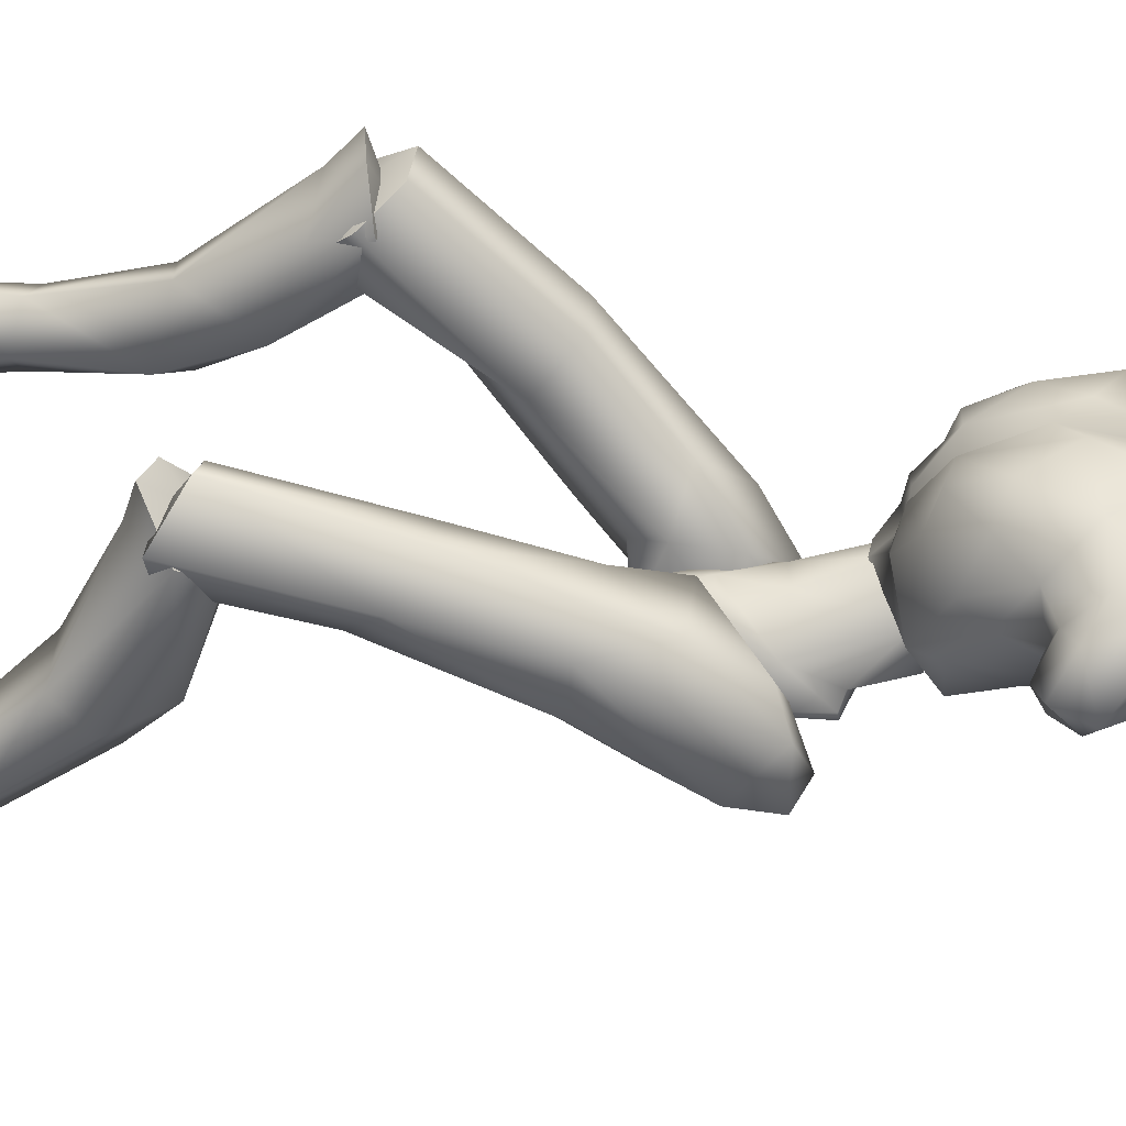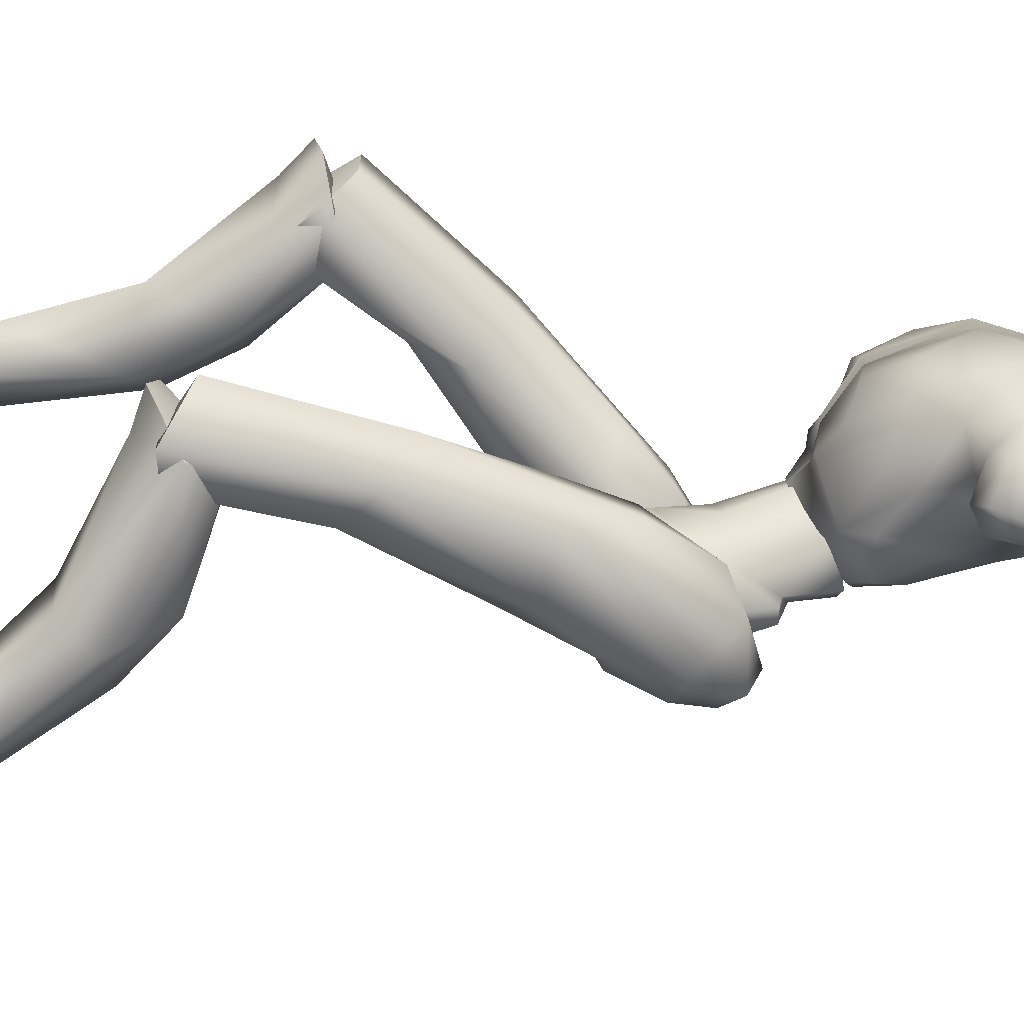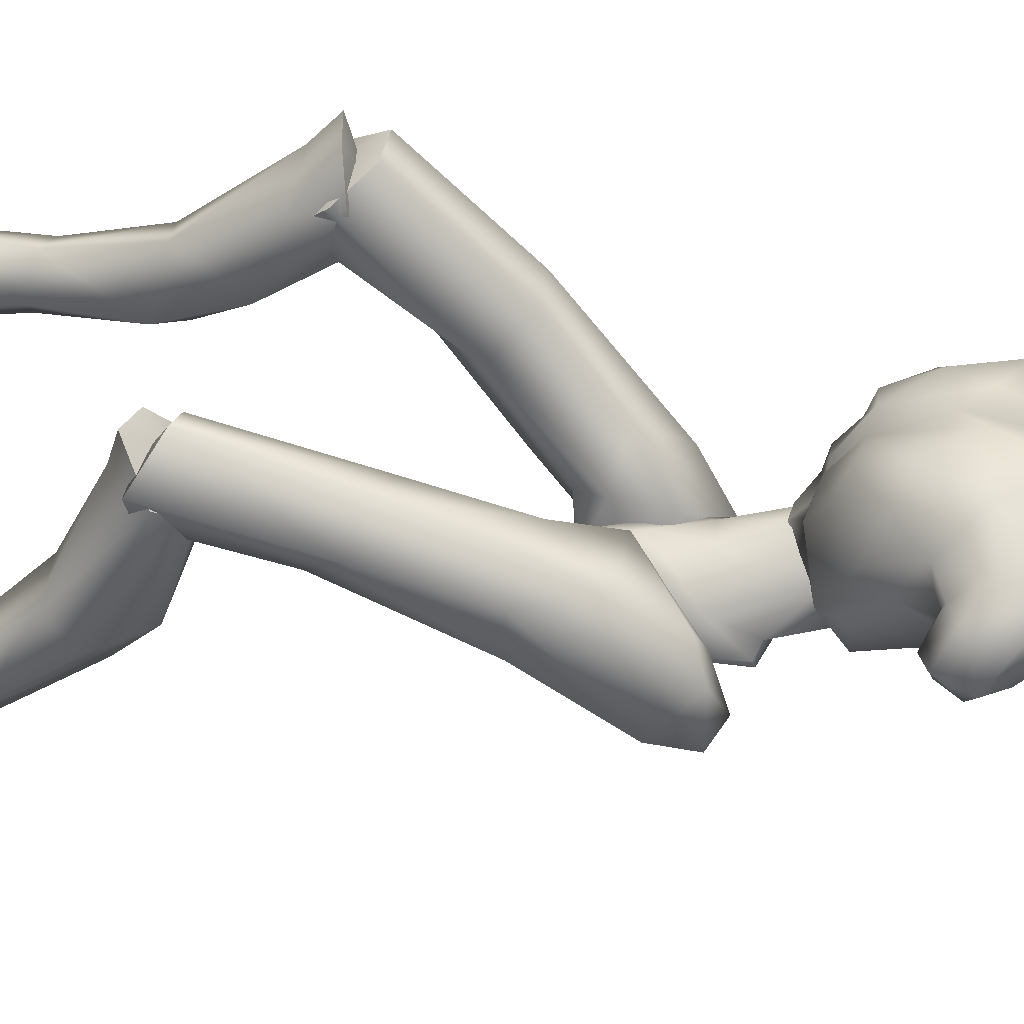
<metadata>
{"format":"obj","ext":"obj","renderer":"f3d","projection":"perspective","resolution":1024,"background":"white","views":[{"elev":32.9,"azim":96.3,"up":"+Z"},{"elev":10.9,"azim":86.7,"up":"+Z"},{"elev":35.5,"azim":100.5,"up":"+Z"}]}
</metadata>
<code>
o Melee_Husk
v 2.337 45.95 1.836
v 3.254 43.25 3.647
v 3.64 45.67 1.62
v 0.6398 48.94 1.713
v 1.074 48.64 4.351
v 0.5431 43.51 5.287
v -0.02809 40.45 5.415
v -1.428 43.23 5.282
v -3.951 42.23 3.63
v -3.362 48.01 4.341
v -3.814 45.08 1.821
v -3.017 48.42 1.704
v -4.987 44.45 1.599
v -1.652 40.01 4.687
v -0.1263 38.22 5.163
v 0.6902 38.33 5.165
v 1.66 40.48 4.695
v -0.39 47.72 6.568
v -1.709 47.53 6.565
v 1.205 47.73 4.486
v 0.9134 48.98 2.117
v 3.521 49.81 2.64
v -1.63 48.03 9.101
v -2.876 47.63 7.483
v -1.018 47.9 7.614
v -1.81 46.6 6.358
v -0.4827 46.48 6.353
v 0.7616 47.3 7.469
v 3.815 48.19 5.027
v 4.458 49.68 4.925
v 4.398 52.66 3.945
v 5.992 55.17 5.431
v 5.422 51.39 7.108
v 6.921 53.5 7.587
v 6.658 53.07 10.18
v 8.063 53.87 9.227
v 7.683 55.69 10.73
v 9.352 54.65 9.312
v 8.583 57.57 9.896
v 9.667 57.09 8.614
v 4.646 49.94 7.954
v 10.53 55.58 6.43
v 10.26 53.48 7.248
v 8.837 52.9 7.108
v 8.645 53.62 5.67
v 6.702 60.44 7.921
v 9.129 56.91 6.089
v 9.731 54.98 5.507
v 2.556 48.58 9.553
v 4.891 51.16 11.24
v 5.246 55.34 12.5
v 6.658 58.41 10.91
v 3 61.7 9.699
v 1.861 58.95 12.11
v 2.626 60.52 12.33
v 0.05488 59.46 13.25
v 0.02229 59.14 12.31
v -1.822 59.29 12.12
v -1.908 54.87 13.47
v -5.8 56.35 12.54
v -4.216 52.6 12.65
v -2.045 49.89 11.78
v -6.649 59.61 10.96
v 1.159 54.59 13.46
v 2.381 63.52 10.05
v -2.466 62.2 9.72
v -6.347 61.63 7.971
v -2.29 60.97 12.35
v -1.526 63.88 10.06
v 3.013 51.94 12.63
v 2.154 49.25 11.43
v 0.3842 49.67 11.77
v -0.5037 53.33 13
v -0.8209 49.93 10.84
v -0.3809 47.92 9.096
v 1.975 47.36 8.129
v -9.708 59.16 8.633
v -9.57 56.79 9.511
v -8.807 59.28 9.989
v -8.136 57.14 10.78
v -8.342 55.88 9.399
v -7.581 54.39 10.24
v -6.214 52.17 11.29
v -3.865 49.8 11.45
v -4.396 49.21 9.58
v -6.217 50.93 7.995
v -8.638 59.1 6.617
v -9.868 57.07 6.983
v -8.82 55.64 7.565
v -7.53 55.39 7.842
v -6.712 52.51 7.161
v -5.737 49.06 5.064
v -4.055 47.91 8.152
v -3.257 48.14 4.503
v -8.281 57.47 5.886
v -6.298 56.46 5.709
v -6.103 50.64 4.966
v -5.176 50.6 2.673
v -2.765 49.31 2.131
v -5.514 53.56 3.983
v -0.636 61.41 16.9
v -1.471 63.37 17.27
v -1.641 60.94 16.08
v 0.1431 61.98 16.93
v 0.8723 62.52 16.34
v 1.005 60.77 16.27
v 0.1839 60.22 16.29
v -1.293 59.78 14.93
v -3.02 61.23 14.21
v -2.807 60.13 12.55
v -4.285 61.75 12.48
v -4.104 61.21 10.6
v -5.731 63.32 11.75
v -5.703 63.36 9.741
v -6.57 65.63 11.77
v -6.467 66.76 9.565
v -6.697 67.21 11.22
v -5.571 68.99 10.28
v -5.526 68.87 12.92
v -3.496 69.74 11.26
v -4.889 68.06 8.23
v -4.597 64.55 7.805
v -3.296 62.12 8.881
v -2.464 61.37 9.04
v -0.7768 62.32 8.165
v -1.517 63.45 7.911
v -3.133 65.55 7.296
v -4.032 69.21 13.73
v -4.775 68.04 16.3
v -2.937 67.87 16.2
v -3.272 65.98 17.26
v -0.6728 65.75 15.99
v -4.01 63.57 15.92
v -6.114 65.58 13.93
v -6.164 67.49 13.61
v -5.209 66.4 16.16
v -2.129 68.69 14.01
v 1.614 64.76 12.61
v 0.4145 67.32 11.57
v 1.46 65.26 10.11
v -0.1687 68.01 9.745
v 0.239 64.49 8.636
v -1.803 69.09 11.61
v -2.83 69.34 9.784
v -1.626 66.6 7.608
v 0.9952 63.62 9.015
v 2.348 63.29 12.65
v 1.377 63.8 14.53
v 1.887 61.77 15.14
v 4.78 4.715 -7.531
v 6.447 4.405 -6.977
v 4.776 3.976 -6.01
v 6.354 4.019 -5.186
v 8.233 4.415 -6.71
v 6.423 5.666 -8.658
v -0.1775 36.62 3.58
v 1.192 36.82 3.584
v -0.04742 36.12 0.8212
v 1.219 36.3 0.8243
v -0.1997 38.73 -1.735
v 0.6493 38.86 -1.733
v -0.1757 41.61 -1.728
v 7.529 20.2 9.007
v 6.144 18.62 12.11
v 5.694 17.87 9.926
v 4.098 19.11 11.96
v 3.171 18.44 7.88
v 2.616 20.62 9.962
v 6.61 14.46 2.232
v 3.634 14.48 3.324
v 2.767 18.98 2.993
v 3.344 22.05 7.845
v 5.457 10.84 -5.142
v 3.005 15.42 -0.8537
v 4.994 17.03 -1.138
v 4.778 9.429 -1.291
v 3.639 9.948 -3.602
v 4.197 6.92 -6.498
v 5.872 7.343 -7.808
v 3.687 5.176 -4.668
v 5.749 5.827 -3.444
v 6.554 10 -1.514
v 6.818 11.1 -3.515
v 7.209 16.43 0.5212
v 6.419 19.99 2.145
v 6.481 21.95 8.11
v 8.154 5.276 -5.131
v 7.893 6.746 -6.69
v 7.777 28.35 7.632
v 6.009 20.78 12.46
v 7.598 19.02 9.558
v 0.807 37.05 1.443
v 2.436 35.56 2.807
v 0.9405 36.83 4.31
v 1.863 38.17 -1.479
v 0.6345 38.45 -1.01
v 1.094 40.71 -2.715
v 0.5875 42.32 -1.833
v 2.778 44 -2.151
v 3.633 43.01 -2.818
v 4.396 44.88 -0.8834
v 6.24 43.99 -1.628
v 6.031 44.03 1.688
v 6.945 41.36 -0.8933
v 7.412 35.52 5.742
v 6.377 35.22 2.303
v 6.285 26.47 5.881
v 6.656 19.16 7.542
v 3.54 18.92 7.147
v 3.956 26.23 5.986
v 4.72 33.26 2.116
v 5.231 37.96 -0.3194
v 3.893 40.81 -2.468
v 3.819 43.74 2.11
v 5.012 43.19 3.871
v 5.511 39.66 6.049
v 0.6451 39.76 5.718
v 2.662 36.3 7.306
v 2.555 29.21 6.231
v 2.661 19.94 9.431
v 3.654 30.11 9.498
v 3.991 20.87 11.85
v 6.131 29.83 9.985
v 0.3225 62.46 11.89
v 0.456 64.04 9.422
v 2.664 61.62 7.796
v -2.164 62.06 7.815
v -4.932 58.49 4.295
v -6.57 59.14 6.064
v 7.23 55.83 5.123
v 6.534 57.91 5.943
v 4.717 57.61 4.258
v 1.962 58.19 3.655
v -2.124 58.56 3.671
v -2.395 55.91 3.168
v -3.465 51.95 2.26
v -0.8895 49.57 1.545
v 1.747 55.53 3.153
v 2.078 51.44 2.238
v -2.634 36.64 5.243
v -0.9647 37.35 3.385
v -1.156 38.47 6.033
v -1.953 37.02 0.2509
v -0.7312 37.48 0.5701
v -1.137 38.72 -1.99
v -0.6322 40.55 -1.923
v -2.8 41.9 -3.017
v -3.651 40.72 -3.182
v -4.434 43.27 -2.328
v -6.272 42.13 -2.625
v -6.127 43.68 0.3147
v -7.016 40.12 -0.7877
v -7.666 37.95 7.764
v -6.568 36.11 4.862
v -8.135 32.42 12.7
v -6.626 29.95 12.03
v -8.081 24.99 18.67
v -7.098 24.2 16.83
v -3.977 23.8 16.66
v -6.532 27.88 20.48
v -4.302 29.78 12.29
v -4.926 34.28 5.625
v -5.344 37.36 1.307
v -3.938 38.92 -1.875
v -3.927 43.61 0.8684
v -5.16 43.92 2.661
v -5.734 41.77 6.195
v -0.8614 41.71 5.963
v -2.941 39.35 8.906
v -2.879 32.55 11.18
v -3.134 25.75 18.24
v -4.033 34.84 13.65
v -4.502 27.68 19.94
v -6.522 34.81 14.16
v -3.757 23.71 17.36
v -3.134 26.59 18.24
v -4.502 26.12 20.77
v -6.175 24.13 19.57
v -6.532 25.76 21.21
v -8.081 25.83 17.8
v -7.405 17.68 14.21
v -4.382 18.16 15.04
v -3.588 22.05 12.72
v -3.977 26.94 15.75
v -3.961 17.16 10.85
v -5.981 18.49 9.982
v -6.552 11.18 9.142
v -7.047 6.866 8.313
v -5.307 7.049 9.594
v -4.653 11.04 10.83
v -5.676 11.6 13.18
v -7.615 4.992 8.316
v -5.91 4.62 9.667
v -4.69 6.286 11.98
v -6.7 7.428 12.89
v -7.468 12.03 12.82
v -7.838 12.14 10.55
v -8.108 18.71 11.84
v -7.289 22.61 11.69
v -7.098 27 16.18
v -5.826 4.627 11.36
v -7.364 5.043 12.15
v -9.175 6.212 11.73
v -9.005 6.842 9.674
v -9.316 4.744 10.7
v -6.133 4.62 9.667
v -7.838 4.992 8.316
v -6.049 4.627 11.36
v -8.853 4.819 9.746
v -8.111 4.527 11.81
v -6.465 3.046 13
v -6.188 0.9651 7.257
v -5.84 0.3421 10
v -6.696 -0.7959 16
v -7.925 -0.1468 18.18
v -8.391 -1.16 17.56
v -11.51 -0.8422 16.42
v -11.58 0.6669 16.56
v -10.09 2.832 11.78
v -9.058 2.261 7.452
v -9.434 0.7034 8.193
v -7.545 4.601 10.38
v 1.139 41.2 1.419
v 3.062 40.31 0.8426
v 2.862 45.71 0.7031
v 0.05335 43.9 -0.6171
v 6.333 5.356 -10.39
v 5.222 1.037 -10.8
v 4.665 4.987 -8.993
v 4.908 0.8126 -7.986
v 5.136 4.01 -5.455
v 5.798 0.7474 -1.887
v 6.898 1.881 0.1591
v 7.499 0.851 -0.2947
v 10.57 1.38 -1.475
v 10.45 2.889 -1.576
v 8.783 4.071 -6.634
v 6.602 5.484 -6.866
v 7.337 5.54 -8.955
v 7.901 2.701 -10.82
v 8.459 1.34 -9.84
v 4.552 5.248 -7.326
v -1.037 43.74 -0.6197
v -4.246 44.7 0.6861
v -0.8991 46.66 0.8763
v -1.216 48.89 1.022
v -2.935 39.46 0.8283
v -1.049 47.72 3.695
v -1.257 41.04 1.469
v -1.224 48.9 3.871
v -5.554 25.21 18.99
v -5.554 26.97 18.46
v 5.065 19.1 9.897
v 0.5745 60.61 10.98
v 5.047 20.9 10.22
f 1 2 3
f 4 5 1
f 5 2 1
f 2 5 6
f 2 6 7
f 6 8 7
f 8 9 7
f 10 9 8
f 9 10 11
f 10 12 11
f 9 11 13
f 9 14 7
f 7 14 15
f 7 15 16
f 17 7 16
f 17 2 7
f 18 6 5
f 6 18 8
f 19 8 18
f 8 19 10
f 20 21 22
f 23 24 25
f 26 25 24
f 26 27 25
f 25 27 28
f 27 20 28
f 28 20 29
f 29 20 22
f 30 29 22
f 30 22 31
f 30 31 32
f 30 32 33
f 33 32 34
f 33 34 35
f 35 34 36
f 35 36 37
f 36 38 37
f 38 39 37
f 38 40 39
f 33 29 30
f 29 33 41
f 33 35 41
f 38 42 40
f 42 38 43
f 44 43 38
f 36 44 38
f 34 44 36
f 34 45 44
f 34 32 45
f 39 40 46
f 46 40 47
f 42 47 40
f 42 48 47
f 43 48 42
f 44 48 43
f 45 48 44
f 29 41 49
f 49 41 50
f 41 35 50
f 50 35 51
f 51 35 37
f 51 37 52
f 39 52 37
f 52 39 46
f 53 52 46
f 54 52 53
f 55 54 53
f 56 54 55
f 57 54 56
f 57 56 58
f 59 57 58
f 58 60 59
f 60 61 59
f 59 61 62
f 52 54 51
f 58 63 60
f 57 64 54
f 65 55 53
f 63 66 67
f 63 58 66
f 58 68 66
f 58 56 68
f 68 69 66
f 51 54 64
f 64 70 51
f 51 70 50
f 50 70 71
f 71 49 50
f 49 71 72
f 71 70 72
f 70 64 72
f 72 64 73
f 57 73 64
f 73 57 59
f 59 62 73
f 74 73 62
f 73 74 72
f 72 74 75
f 72 75 49
f 49 75 76
f 77 78 79
f 79 78 80
f 78 81 80
f 81 82 80
f 82 60 80
f 82 83 60
f 83 61 60
f 83 84 61
f 61 84 62
f 84 85 62
f 23 62 85
f 74 62 23
f 23 25 74
f 25 75 74
f 28 75 25
f 28 76 75
f 29 76 28
f 49 76 29
f 82 86 83
f 86 85 83
f 85 84 83
f 80 60 63
f 63 79 80
f 79 63 67
f 79 67 77
f 77 67 87
f 87 88 77
f 88 78 77
f 88 89 78
f 89 81 78
f 89 90 81
f 90 82 81
f 90 91 82
f 91 86 82
f 91 92 86
f 86 92 85
f 93 85 92
f 23 85 93
f 93 24 23
f 93 92 24
f 24 92 94
f 94 26 24
f 95 88 87
f 88 95 89
f 95 90 89
f 96 90 95
f 96 91 90
f 96 97 91
f 92 91 97
f 92 97 98
f 94 92 98
f 99 94 98
f 98 97 100
f 100 97 96
f 101 102 103
f 102 104 105
f 101 104 102
f 101 106 104
f 107 106 101
f 107 101 103
f 108 107 103
f 109 108 103
f 108 109 110
f 109 111 110
f 111 112 110
f 111 113 112
f 112 113 114
f 114 113 115
f 116 114 115
f 116 115 117
f 118 116 117
f 118 117 119
f 118 119 120
f 116 118 121
f 116 121 122
f 114 116 122
f 114 122 123
f 123 112 114
f 123 124 112
f 124 110 112
f 125 124 123
f 126 125 123
f 123 127 126
f 122 127 123
f 122 121 127
f 120 119 128
f 129 128 119
f 129 130 128
f 130 129 131
f 131 132 130
f 132 131 102
f 131 133 102
f 103 102 133
f 103 133 109
f 133 111 109
f 133 134 111
f 111 134 113
f 113 134 115
f 115 134 117
f 117 134 135
f 119 117 135
f 135 129 119
f 129 135 136
f 129 136 131
f 136 133 131
f 134 133 136
f 134 136 135
f 130 132 137
f 132 138 137
f 138 139 137
f 139 138 140
f 139 140 141
f 140 142 141
f 139 141 143
f 139 143 137
f 128 130 137
f 137 120 128
f 137 143 120
f 143 144 120
f 141 144 143
f 144 141 145
f 145 141 142
f 145 142 127
f 127 142 126
f 126 142 125
f 125 142 146
f 146 142 140
f 147 146 140
f 147 140 138
f 138 148 147
f 138 132 148
f 132 105 148
f 102 105 132
f 121 145 127
f 144 145 121
f 118 144 121
f 144 118 120
f 148 149 147
f 149 148 105
f 149 105 106
f 104 106 105
f 150 151 152
f 152 151 153
f 153 151 154
f 154 151 155
f 155 151 150
f 14 156 15
f 156 157 15
f 16 15 157
f 157 17 16
f 156 158 157
f 159 157 158
f 158 160 159
f 161 159 160
f 161 160 162
f 163 164 165
f 166 165 164
f 165 166 167
f 168 167 166
f 163 165 169
f 165 170 169
f 165 167 170
f 170 167 171
f 168 171 167
f 172 171 168
f 173 174 175
f 175 174 171
f 170 171 174
f 176 169 170
f 170 174 176
f 176 174 177
f 173 177 174
f 177 173 178
f 173 179 178
f 179 155 150
f 178 179 150
f 150 180 178
f 180 177 178
f 181 177 180
f 181 176 177
f 182 176 181
f 182 169 176
f 169 182 183
f 169 183 184
f 175 184 183
f 184 175 185
f 171 185 175
f 171 172 185
f 172 186 185
f 186 163 185
f 184 185 163
f 184 163 169
f 183 173 175
f 152 180 150
f 180 152 153
f 181 180 153
f 187 181 153
f 181 187 182
f 182 187 183
f 183 187 188
f 173 183 188
f 179 173 188
f 188 155 179
f 154 155 188
f 187 154 188
f 187 153 154
f 189 190 191
f 192 193 194
f 192 195 193
f 192 196 195
f 197 195 196
f 196 198 197
f 198 199 197
f 199 200 197
f 199 201 200
f 202 200 201
f 202 201 203
f 204 202 203
f 204 203 205
f 206 204 205
f 189 206 205
f 189 207 206
f 207 189 191
f 191 208 207
f 208 209 207
f 207 209 210
f 207 210 211
f 206 207 211
f 211 212 206
f 204 206 212
f 212 213 204
f 213 202 204
f 200 202 213
f 197 200 213
f 195 197 213
f 195 213 212
f 212 193 195
f 211 193 212
f 201 214 203
f 215 203 214
f 215 216 203
f 216 215 217
f 217 218 216
f 194 218 217
f 218 194 219
f 194 193 219
f 219 193 211
f 219 211 210
f 210 209 219
f 209 220 219
f 219 220 221
f 222 221 220
f 222 190 221
f 190 223 221
f 189 223 190
f 189 205 223
f 223 205 216
f 203 216 205
f 216 218 223
f 221 223 218
f 221 218 219
f 215 214 217
f 224 55 65
f 224 56 55
f 56 224 68
f 68 224 69
f 69 224 225
f 224 65 225
f 53 46 226
f 65 53 226
f 226 225 65
f 227 225 226
f 225 227 69
f 66 69 227
f 67 66 227
f 67 227 228
f 229 67 228
f 228 96 229
f 229 96 95
f 87 229 95
f 87 67 229
f 230 48 45
f 48 230 47
f 231 47 230
f 46 47 231
f 46 231 232
f 46 232 226
f 226 232 233
f 226 233 227
f 234 227 233
f 228 227 234
f 235 228 234
f 96 228 235
f 100 96 235
f 100 235 236
f 236 98 100
f 236 99 98
f 237 99 236
f 237 236 235
f 238 237 235
f 235 234 238
f 233 238 234
f 232 238 233
f 232 32 238
f 32 232 231
f 32 231 230
f 32 230 45
f 32 31 238
f 238 31 239
f 22 239 31
f 21 239 22
f 21 237 239
f 239 237 238
f 240 241 242
f 243 241 240
f 244 241 243
f 243 245 244
f 246 244 245
f 247 246 245
f 248 247 245
f 247 248 249
f 250 249 248
f 249 250 251
f 250 252 251
f 251 252 253
f 252 254 253
f 254 255 253
f 255 254 256
f 255 256 257
f 258 257 256
f 259 258 256
f 260 255 257
f 259 256 261
f 261 256 262
f 256 254 262
f 263 262 254
f 254 252 263
f 264 263 252
f 250 264 252
f 250 248 264
f 248 245 264
f 245 243 264
f 264 243 263
f 240 263 243
f 240 262 263
f 265 249 251
f 251 266 265
f 267 266 251
f 266 267 268
f 269 268 267
f 269 242 268
f 242 269 270
f 240 242 270
f 240 270 262
f 262 270 261
f 259 261 270
f 271 259 270
f 270 272 271
f 273 271 272
f 260 273 272
f 274 260 272
f 274 255 260
f 253 255 274
f 253 274 267
f 267 251 253
f 269 272 270
f 274 272 269
f 269 267 274
f 265 266 268
f 275 276 277
f 277 278 275
f 278 277 279
f 279 280 278
f 278 280 281
f 282 278 281
f 275 278 282
f 275 282 283
f 283 276 275
f 283 284 276
f 283 282 285
f 285 286 283
f 285 287 286
f 288 287 289
f 287 290 289
f 290 287 285
f 285 291 290
f 285 282 291
f 281 291 282
f 292 288 293
f 288 289 293
f 294 293 289
f 290 294 289
f 290 295 294
f 291 295 290
f 291 296 295
f 281 296 291
f 296 281 297
f 297 281 298
f 298 286 297
f 286 298 299
f 299 283 286
f 284 283 299
f 300 284 299
f 280 300 299
f 299 298 280
f 280 298 281
f 287 297 286
f 294 301 293
f 301 294 302
f 294 295 302
f 295 303 302
f 303 295 296
f 303 296 297
f 303 297 304
f 297 287 304
f 287 288 304
f 292 304 288
f 292 305 304
f 305 303 304
f 302 303 305
f 306 307 308
f 307 309 308
f 309 310 308
f 311 308 310
f 311 306 308
f 312 307 306
f 312 306 313
f 311 313 306
f 314 313 311
f 315 314 311
f 314 315 316
f 317 316 315
f 318 317 315
f 318 315 311
f 319 318 311
f 311 310 319
f 309 319 310
f 319 309 320
f 309 307 320
f 312 320 307
f 321 320 312
f 319 320 321
f 318 319 321
f 317 318 321
f 322 305 292
f 322 302 305
f 322 301 302
f 322 293 301
f 322 292 293
f 323 217 214
f 323 194 217
f 323 192 194
f 323 196 192
f 323 198 196
f 323 199 198
f 323 201 199
f 323 214 201
f 324 17 157
f 324 2 17
f 324 3 2
f 324 325 3
f 324 326 325
f 324 162 326
f 324 161 162
f 324 159 161
f 324 157 159
f 327 328 329
f 329 328 330
f 330 331 329
f 330 332 331
f 332 333 331
f 333 332 334
f 334 335 333
f 335 336 333
f 333 336 331
f 336 337 331
f 338 331 337
f 337 339 338
f 339 337 340
f 327 339 340
f 340 328 327
f 340 341 328
f 340 337 341
f 337 336 341
f 336 335 341
f 329 331 342
f 342 331 338
f 338 339 342
f 339 327 342
f 327 329 342
f 326 162 343
f 344 345 343
f 326 343 345
f 345 325 326
f 13 11 344
f 345 344 11
f 11 12 345
f 345 12 346
f 345 346 4
f 4 1 345
f 325 345 1
f 1 3 325
f 343 347 344
f 344 347 13
f 13 347 9
f 9 347 14
f 14 347 156
f 156 347 158
f 158 347 160
f 160 347 162
f 162 347 343
f 27 348 20
f 20 348 21
f 21 348 237
f 237 348 99
f 99 348 94
f 94 348 26
f 26 348 27
f 249 349 247
f 247 349 246
f 246 349 244
f 244 349 241
f 241 349 242
f 242 349 268
f 268 349 265
f 265 349 249
f 328 341 330
f 332 330 341
f 335 332 341
f 335 334 332
f 4 350 5
f 5 350 18
f 18 350 19
f 19 350 10
f 10 350 12
f 12 350 346
f 346 350 4
f 316 317 314
f 314 317 321
f 313 314 321
f 321 312 313
f 258 351 257
f 257 351 260
f 260 351 273
f 273 351 271
f 271 351 259
f 259 351 258
f 300 352 284
f 284 352 276
f 276 352 277
f 277 352 279
f 279 352 280
f 280 352 300
f 191 353 208
f 208 353 209
f 209 353 220
f 220 353 222
f 222 353 190
f 190 353 191
f 108 110 354
f 124 354 110
f 125 354 124
f 125 146 354
f 354 146 147
f 147 149 354
f 149 106 354
f 354 106 107
f 108 354 107
f 172 355 186
f 186 355 163
f 163 355 164
f 164 355 166
f 166 355 168
f 168 355 172

</code>
